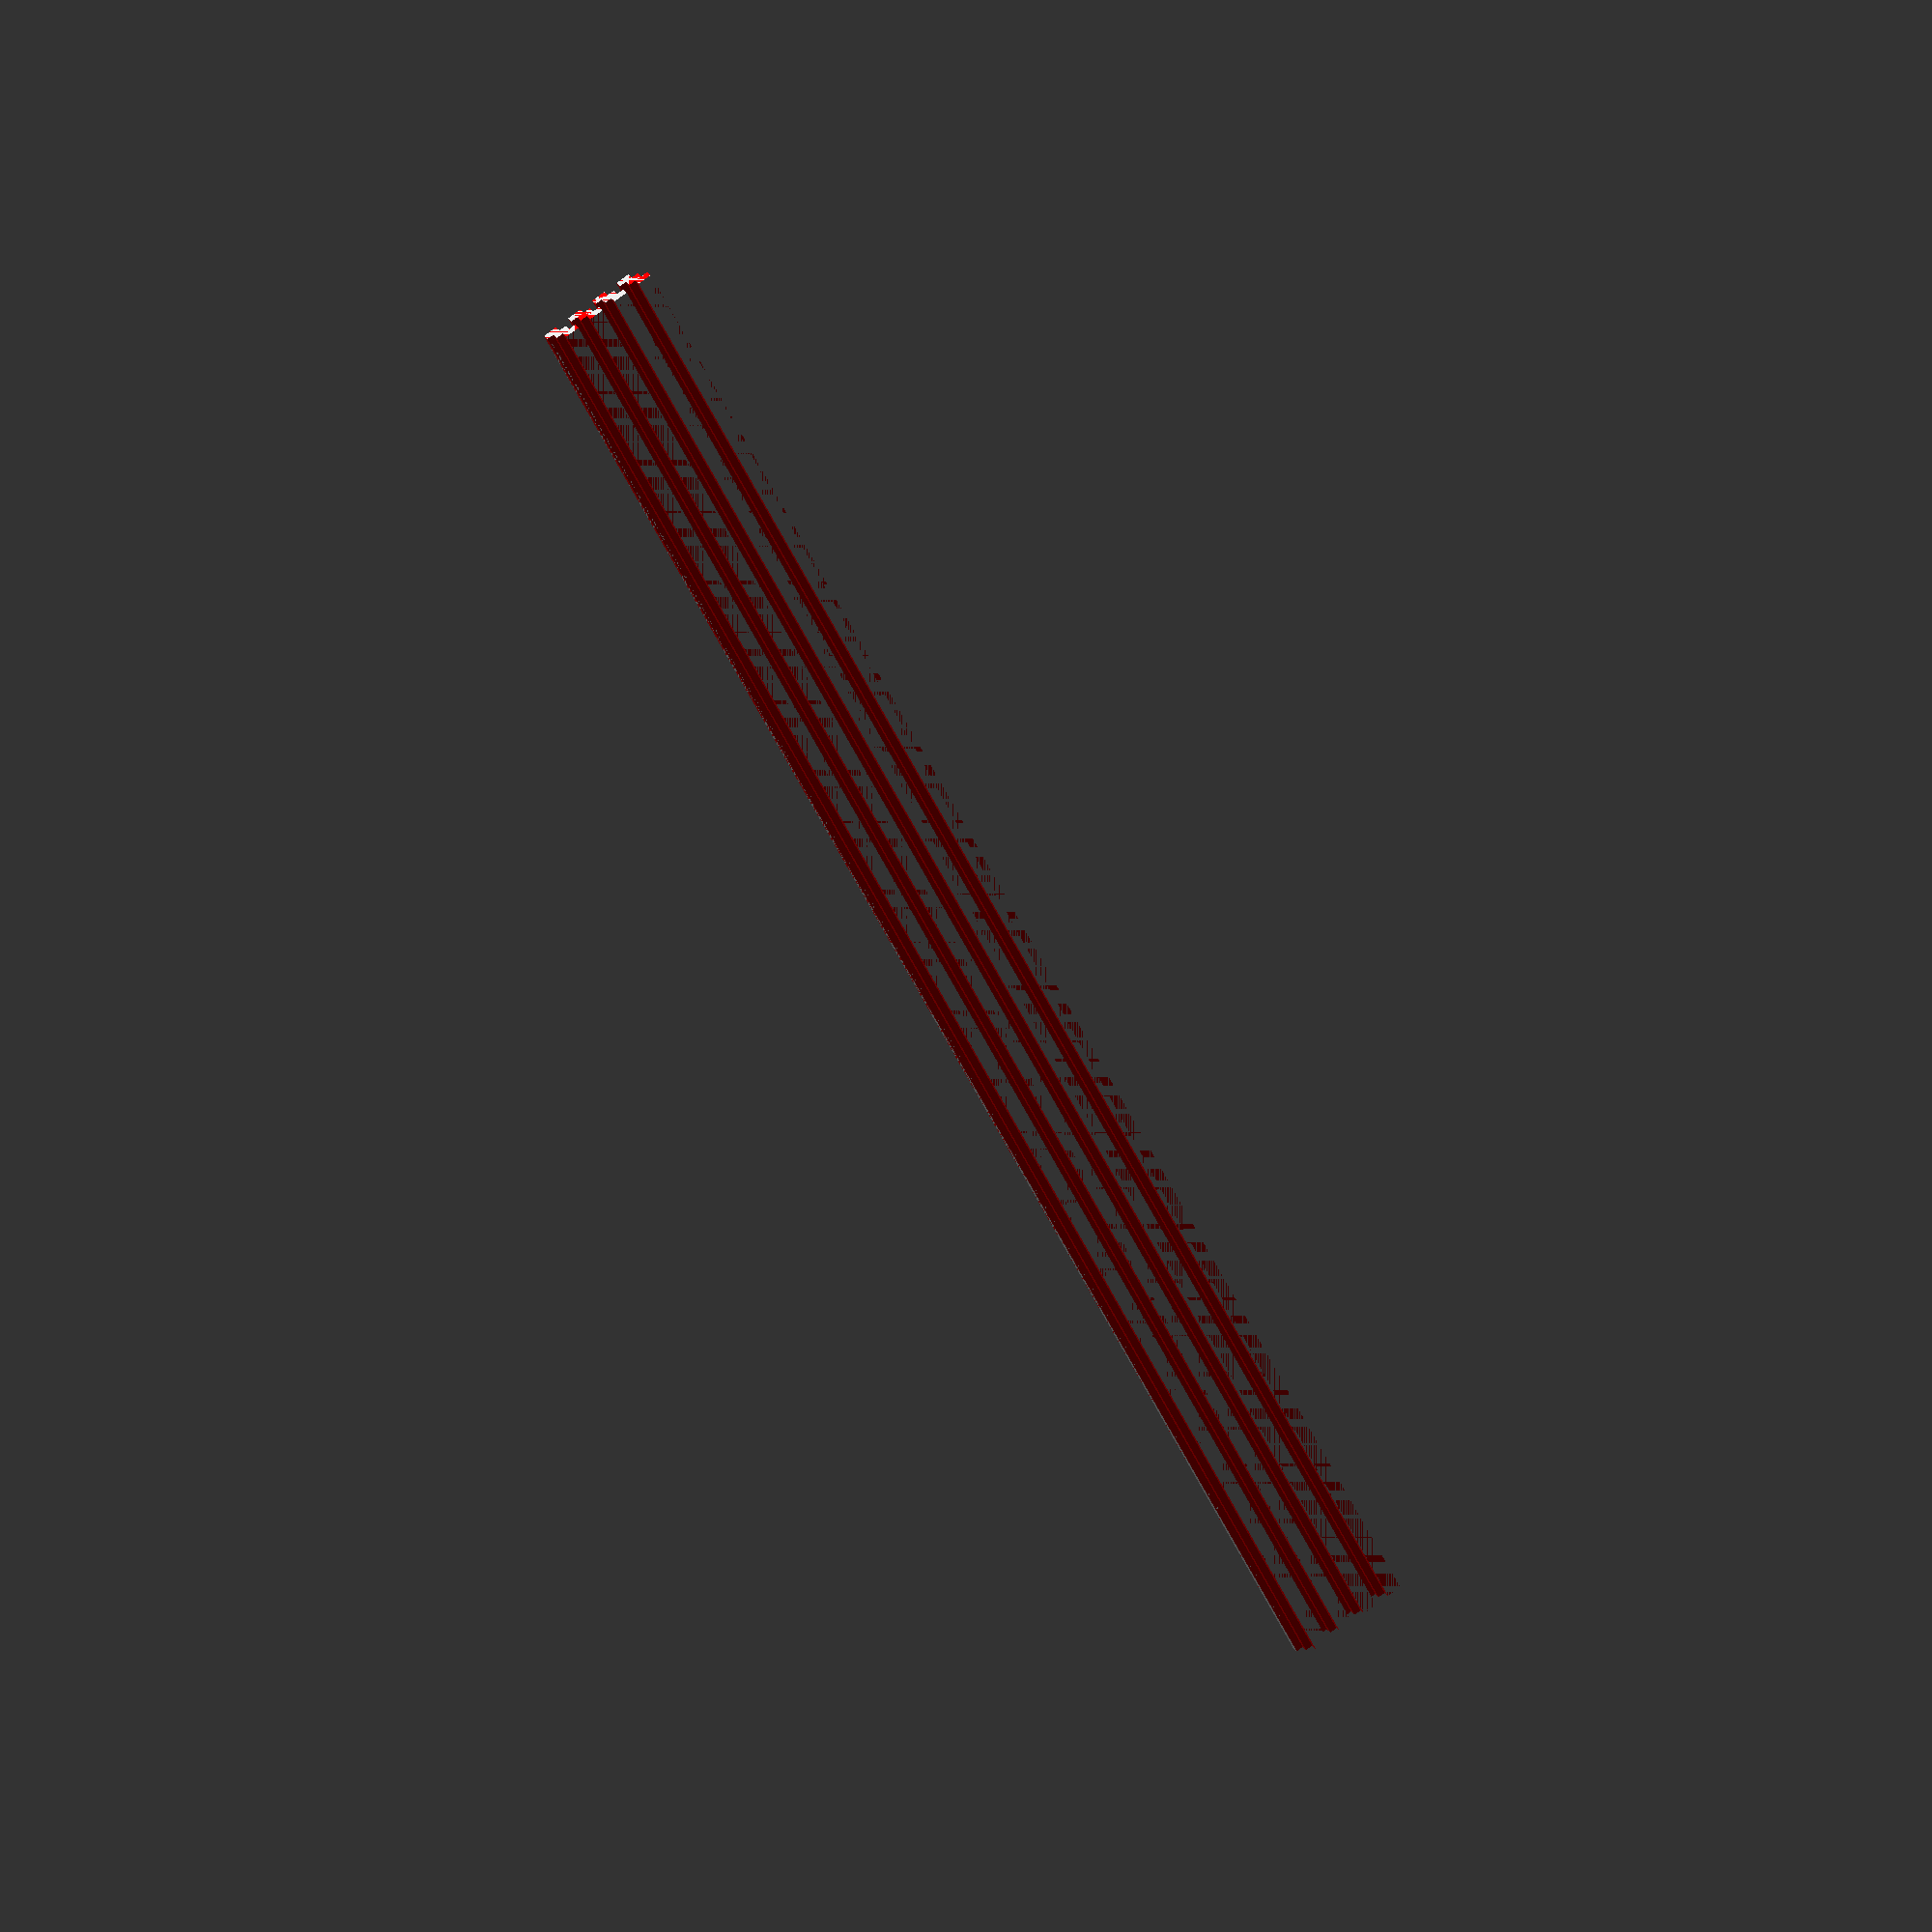
<openscad>
length = 100;
extrusion = 0.4;
layer = 0.2;
width_rep = 16;
width = width_rep*extrusion;

//print_material = ["RED", "GREEN"];
print_material = ["RED"];
//print_material = ["GREEN"];

//translate([0, 10, 0]) single_material();
//translate([0, 0, 0])  multi_material_layered();
translate([0, -10, 0]) multi_material_mixed();

module single_material () {
  if (should_print("RED"))
    color("red")
    cube([length, width, 3*extrusion]);
}

module multi_material_layered() {
  if (should_print("RED"))
    color("red") 
    for (i=[0:2:2])
      translate([0, 0, i*extrusion])
      cube([length, width, extrusion]);
  
  if (should_print("GREEN"))
    color("green")
    translate([0, 0, extrusion])
    cube([length, width, extrusion]);
}

module multi_material_mixed () {
  intersection () {
    for (z=[1:3])
      translate([0, (z-1)*extrusion, (z-1)*extrusion])
      for (y=[0:width_rep/4])
        translate([0, (y-1)*4*extrusion, 0]) {
          if (should_print("RED"))
            color("RED")
            cube([length, 2*extrusion, extrusion]);
          if (should_print("GREEN"))
            color("GREEN")
            translate([0, 2*extrusion, 0])
            cube([length, 2*extrusion, extrusion]);    
        }
        
    cube([length, width, 3*extrusion]);    
  }
}

function should_print(part) =
  (search([part], print_material) != [[]]);
</openscad>
<views>
elev=151.8 azim=243.6 roll=206.9 proj=o view=wireframe
</views>
